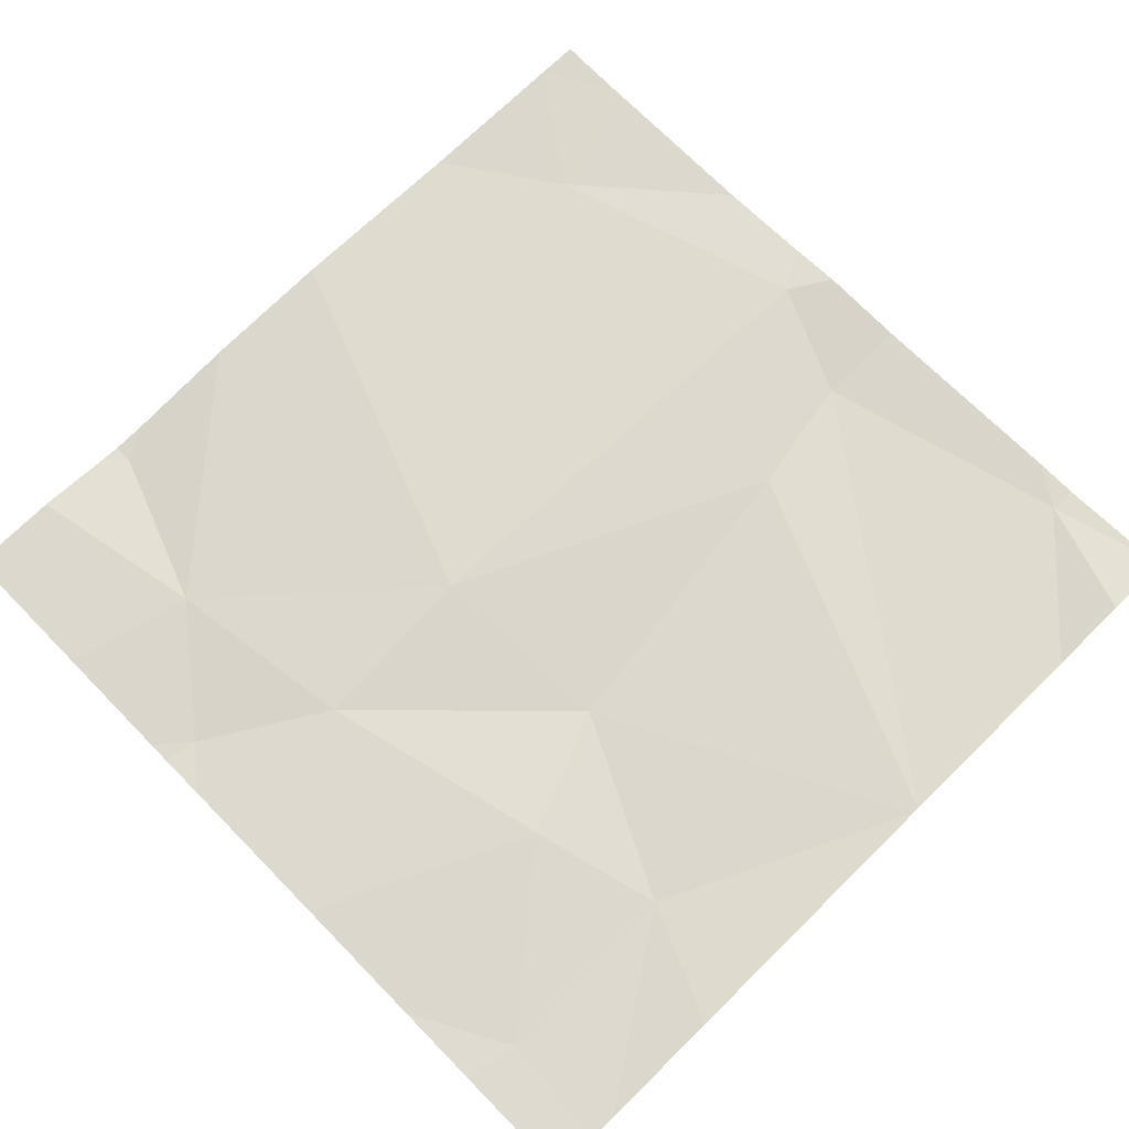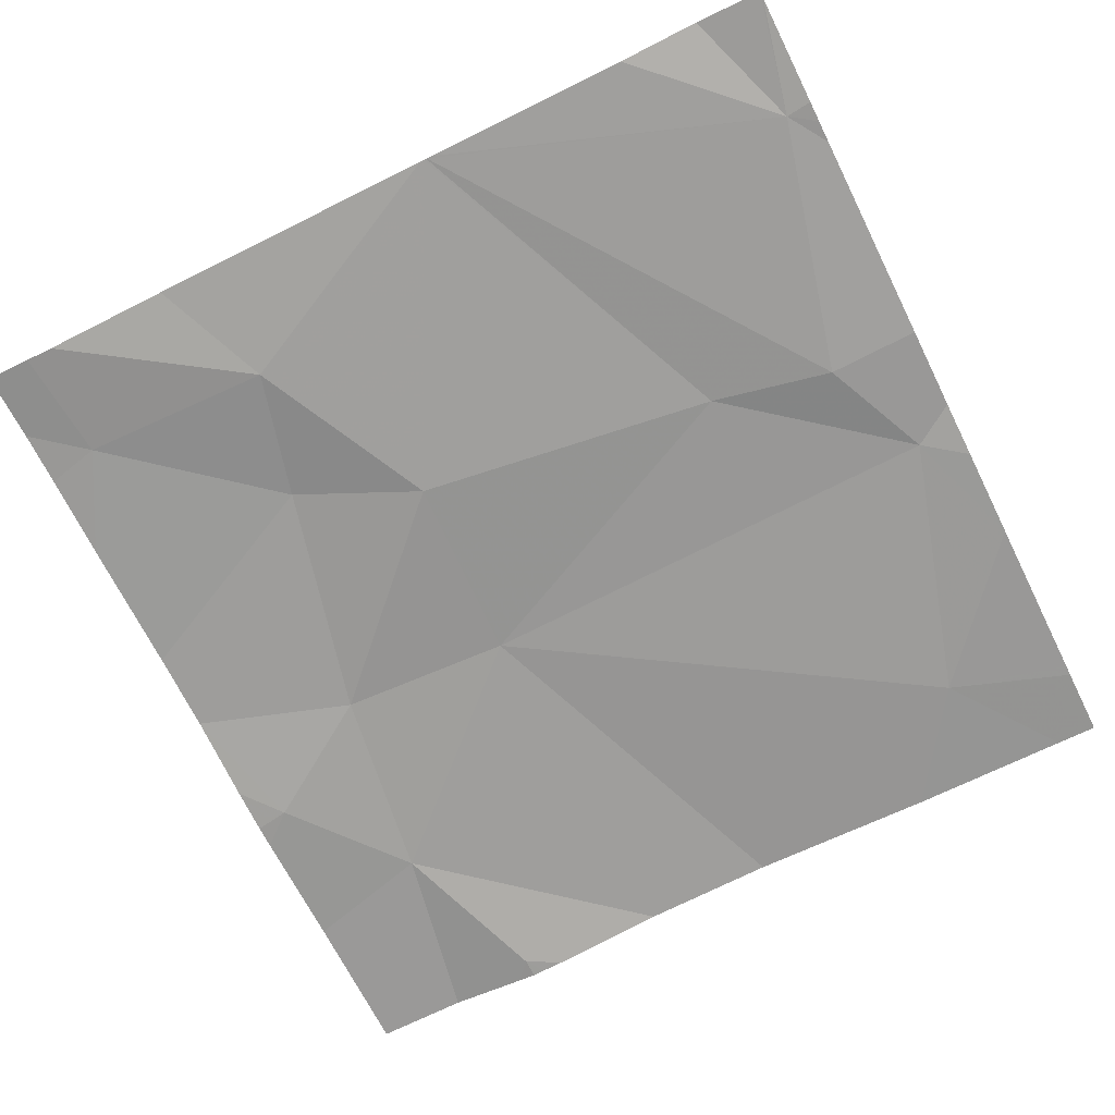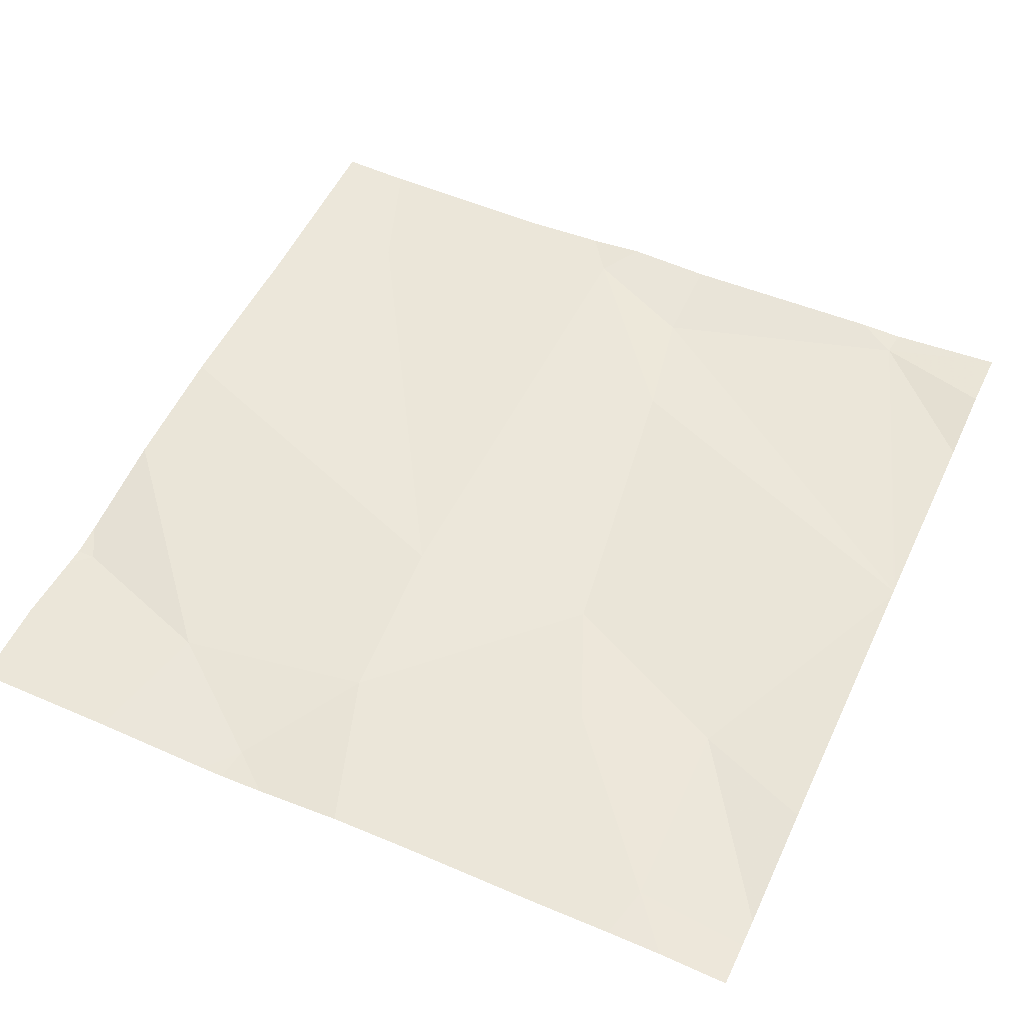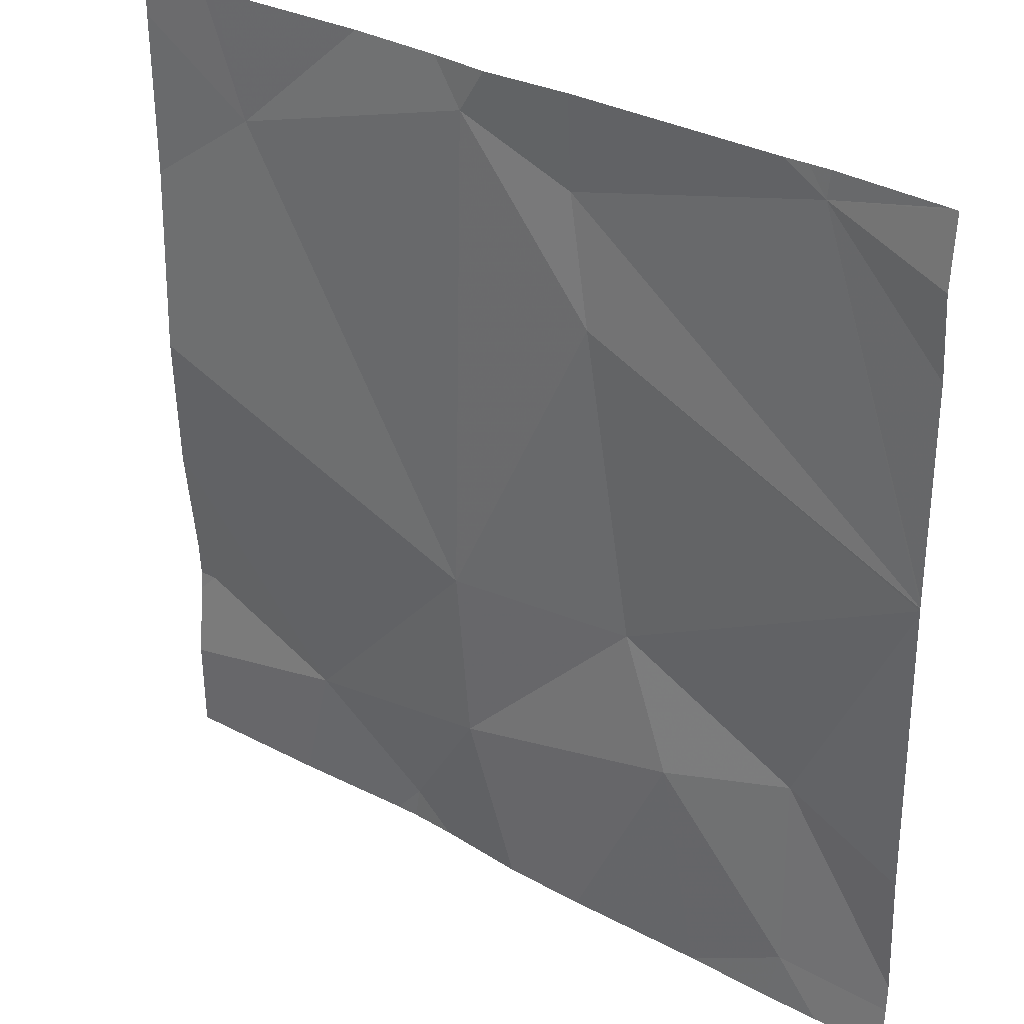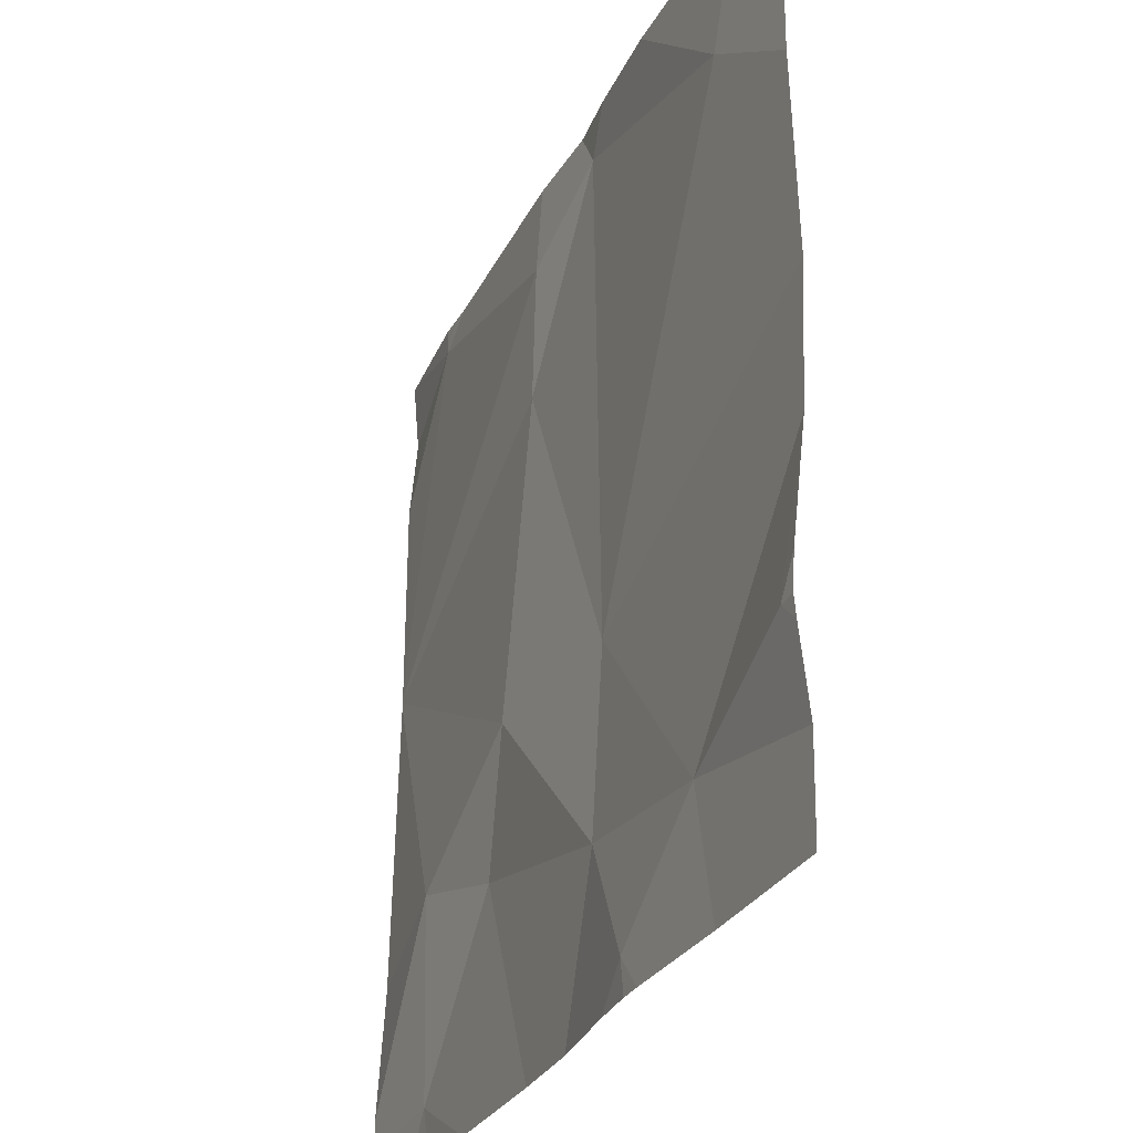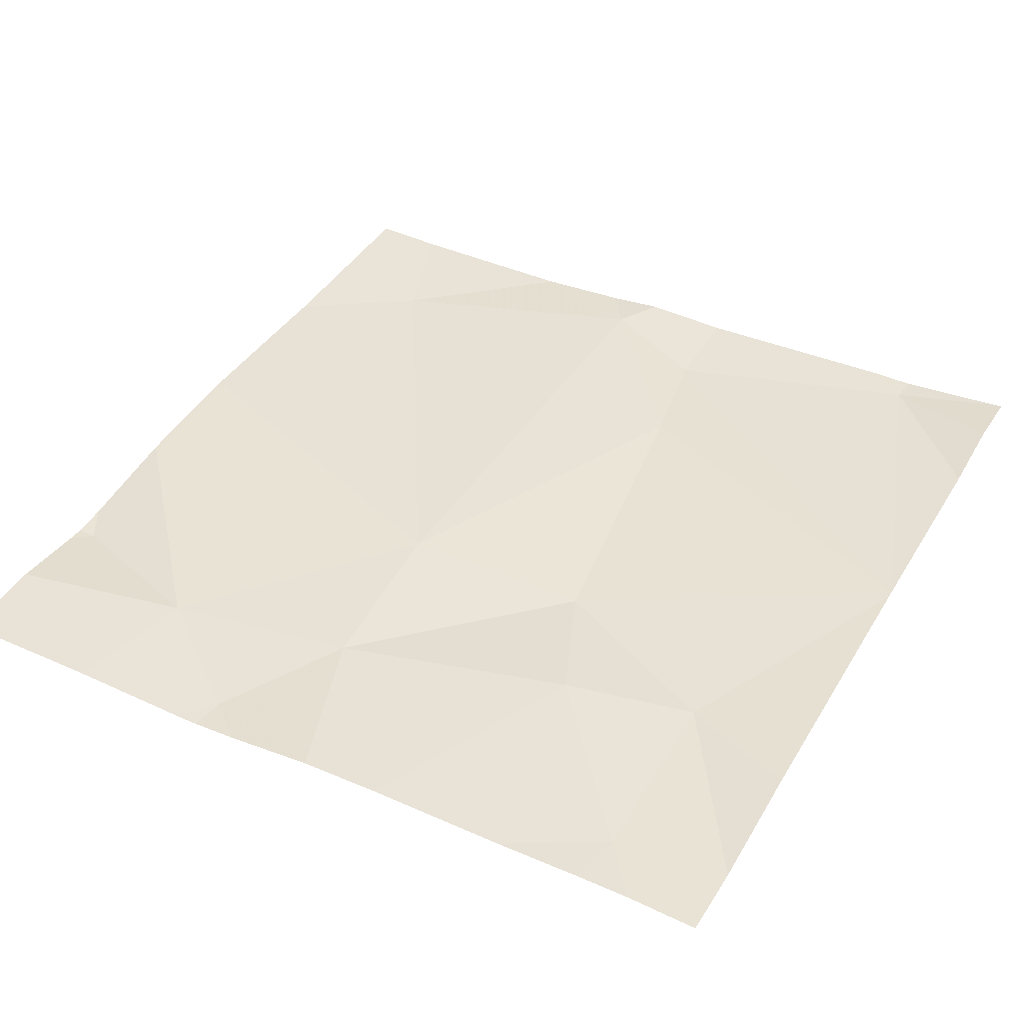
<metadata>
{"format":"obj","ext":"obj","renderer":"f3d","projection":"perspective","resolution":1024,"background":"white","views":[{"elev":72.0,"azim":45.6,"up":"+Z"},{"elev":-68.2,"azim":116.4,"up":"+Z"},{"elev":53.8,"azim":25.0,"up":"+Z"},{"elev":31.5,"azim":36.2,"up":"+Y"},{"elev":-28.9,"azim":-113.9,"up":"+Y"},{"elev":41.7,"azim":28.8,"up":"+Z"}]}
</metadata>
<code>
v -139.3 212.2 483.2
v -139.5 212 483.2
v -138.8 212.4 483.2
v -139.6 212.7 483.2
v -139.3 212.7 483.2
v -138.9 211.8 483.2
v -139.2 212.7 483.2
v -139.2 212.6 483.2
v -139.1 212.2 483.2
v -138.8 212.4 483.2
v -138.8 212.4 483.2
v -138.8 212.4 483.2
v -139.3 212 483.2
v -139.7 212 483.2
v -138.9 212.8 483.2
v -139.6 211.8 483.2
v -139.3 211.8 483.2
v -139.4 211.8 483.2
v -138.9 212.1 483.2
v -139 212.1 483.2
v -139.2 211.8 483.2
v -138.9 211.9 483.2
v -139.2 211.8 483.2
v -138.9 212.8 483.2
v -139.6 212.8 483.2
v -139.3 212.8 483.2
v -139 211.8 483.2
v -138.8 212.8 483.2
v -139.4 211.9 483.2
v -138.8 212.4 483.2
v -139.7 212.2 483.2
v -139.7 212.4 483.2
v -139.7 212.6 483.2
v -139.7 212.1 483.2
v -139.7 212.1 483.2
v -139.7 212 483.2
v -139.7 212.8 483.2
v -139.7 212 483.2
v -139.7 211.9 483.2
v -139.2 212.8 483.2
v -138.8 212.7 483.2
v -138.8 212.6 483.2
v -138.8 212.1 483.2
v -138.8 211.9 483.2
v -138.8 211.9 483.2
v -139.4 212.8 483.2
v -138.9 212.8 483.2
v -139.4 211.8 483.2
v -139.7 211.8 483.2
v -139.7 211.8 483.2
v -138.8 211.8 483.2
v -138.8 211.8 483.2
v -139.3 212.8 483.2
v -138.9 212.8 483.2
v -138.8 212.8 483.2
v -139.6 212.8 483.2
v -139.7 212.8 483.2
f 9 19 30
f 2 13 1
f 20 9 13
f 31 1 32
f 32 4 33
f 26 7 40
f 10 8 11
f 1 5 4
f 15 7 10
f 8 9 12
f 14 2 31
f 9 8 1
f 8 7 5
f 8 5 1
f 42 15 3
f 46 5 53
f 41 15 42
f 1 13 9
f 49 39 50
f 54 15 24
f 48 29 18
f 9 20 19
f 40 15 54
f 17 29 48
f 44 22 45
f 19 20 22
f 27 20 23
f 53 5 26
f 23 13 21
f 16 2 39
f 47 15 55
f 13 2 29
f 2 14 38
f 18 2 16
f 21 29 17
f 24 15 47
f 40 7 15
f 16 39 49
f 31 2 1
f 15 41 28
f 32 1 4
f 3 15 10
f 11 8 12
f 18 29 2
f 33 4 37
f 34 14 31
f 10 7 8
f 35 14 34
f 36 14 35
f 6 22 27
f 12 9 30
f 37 4 25
f 30 19 43
f 38 14 36
f 39 2 38
f 21 13 29
f 26 5 7
f 43 19 44
f 44 19 22
f 23 20 13
f 25 4 56
f 45 22 51
f 46 4 5
f 27 22 20
f 51 22 6
f 52 45 51
f 55 15 28
f 56 4 46
f 57 37 25

</code>
